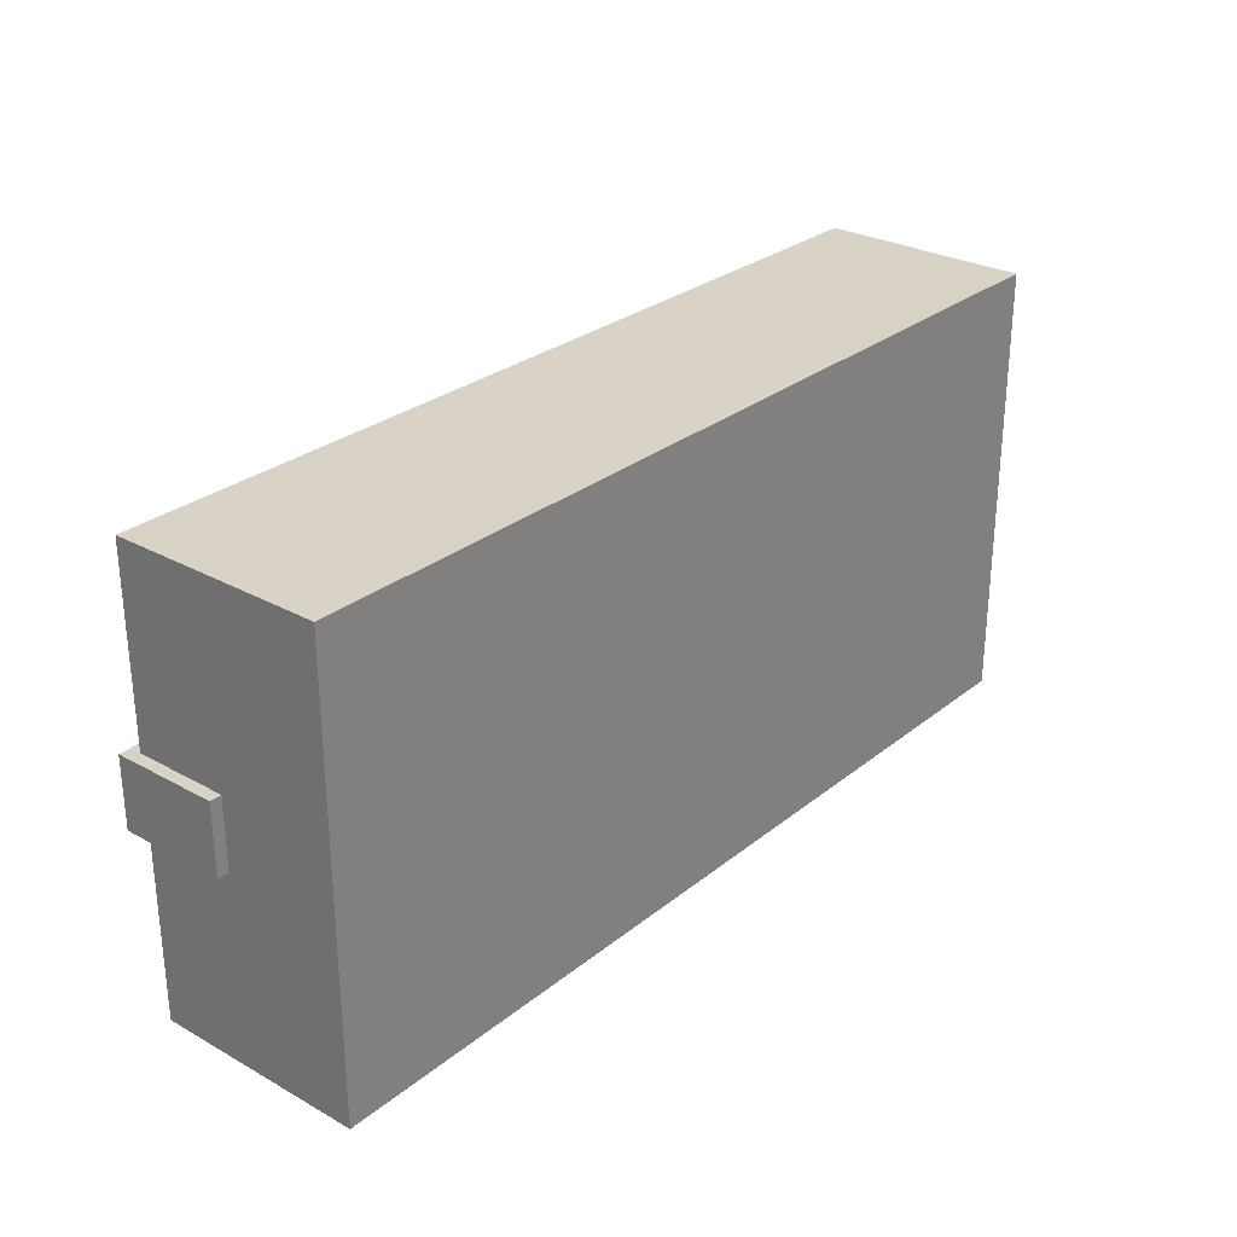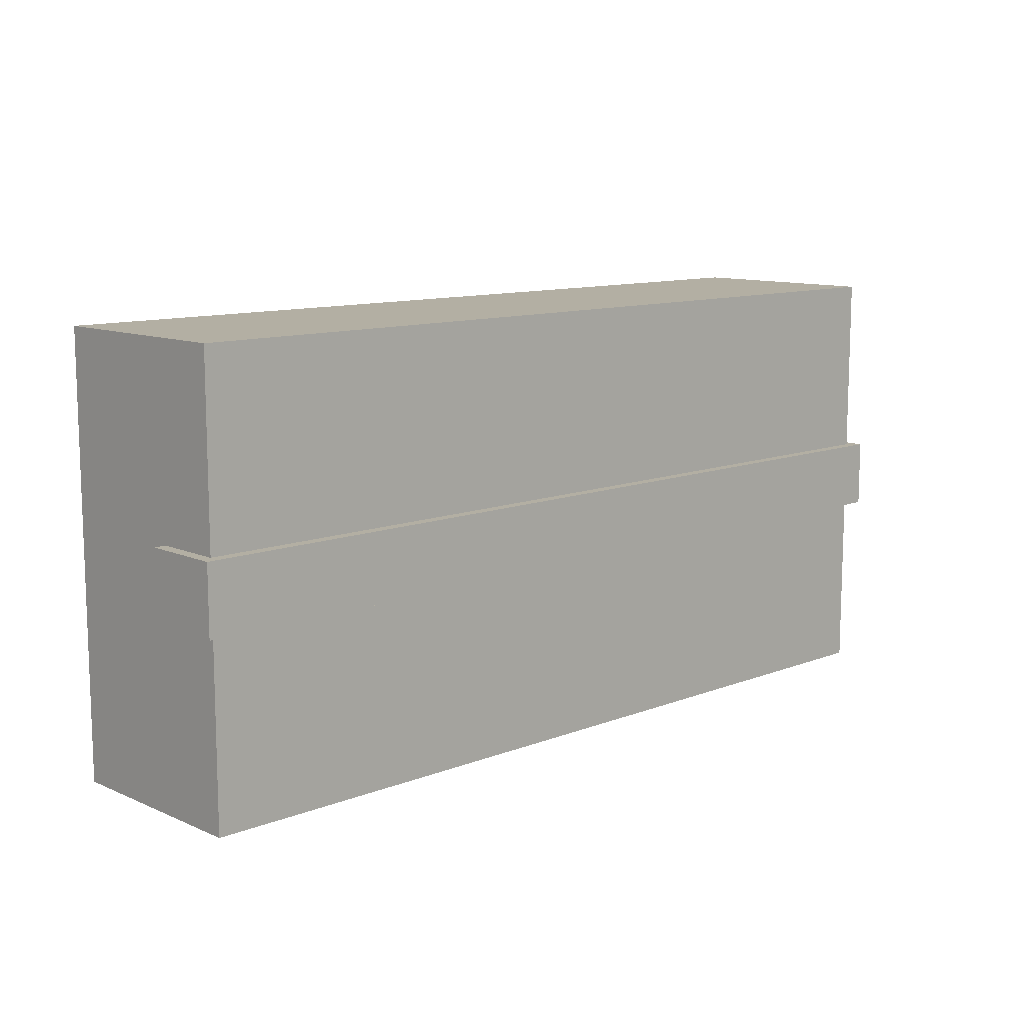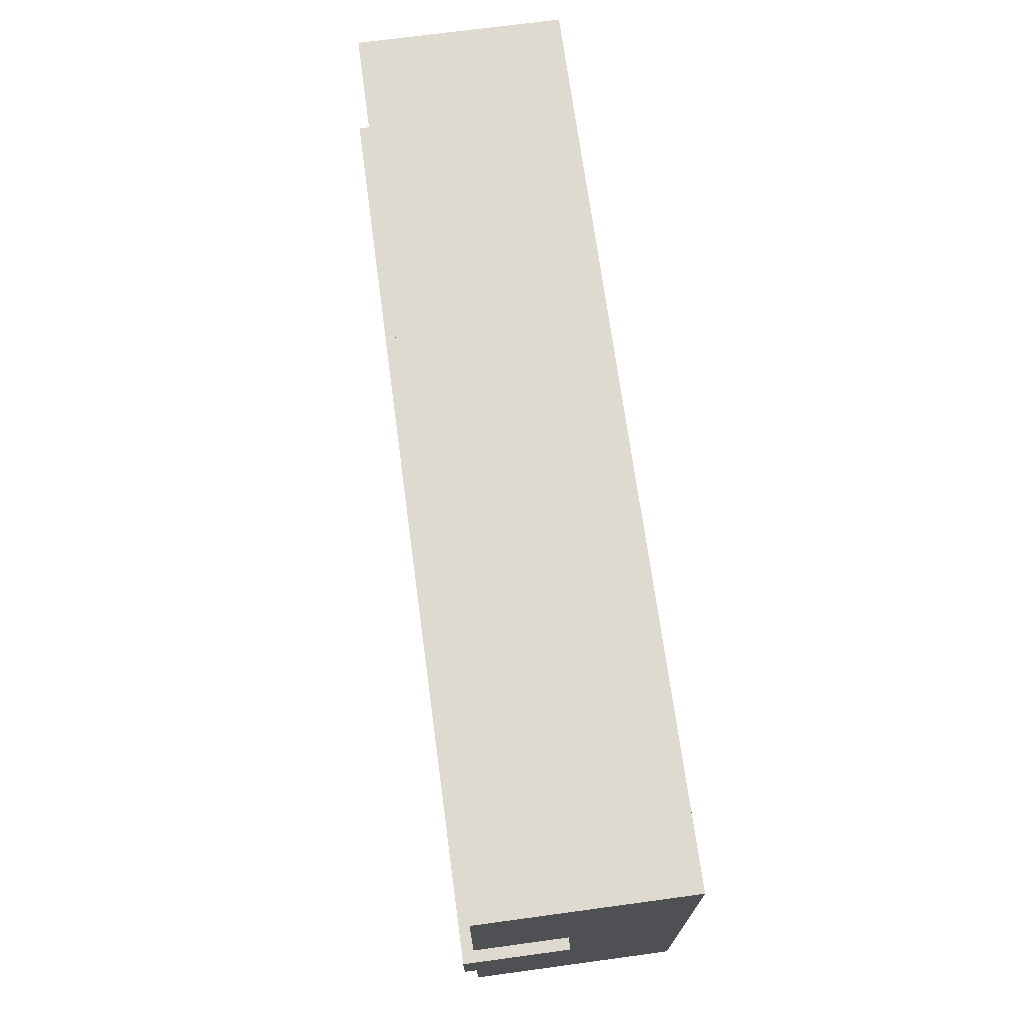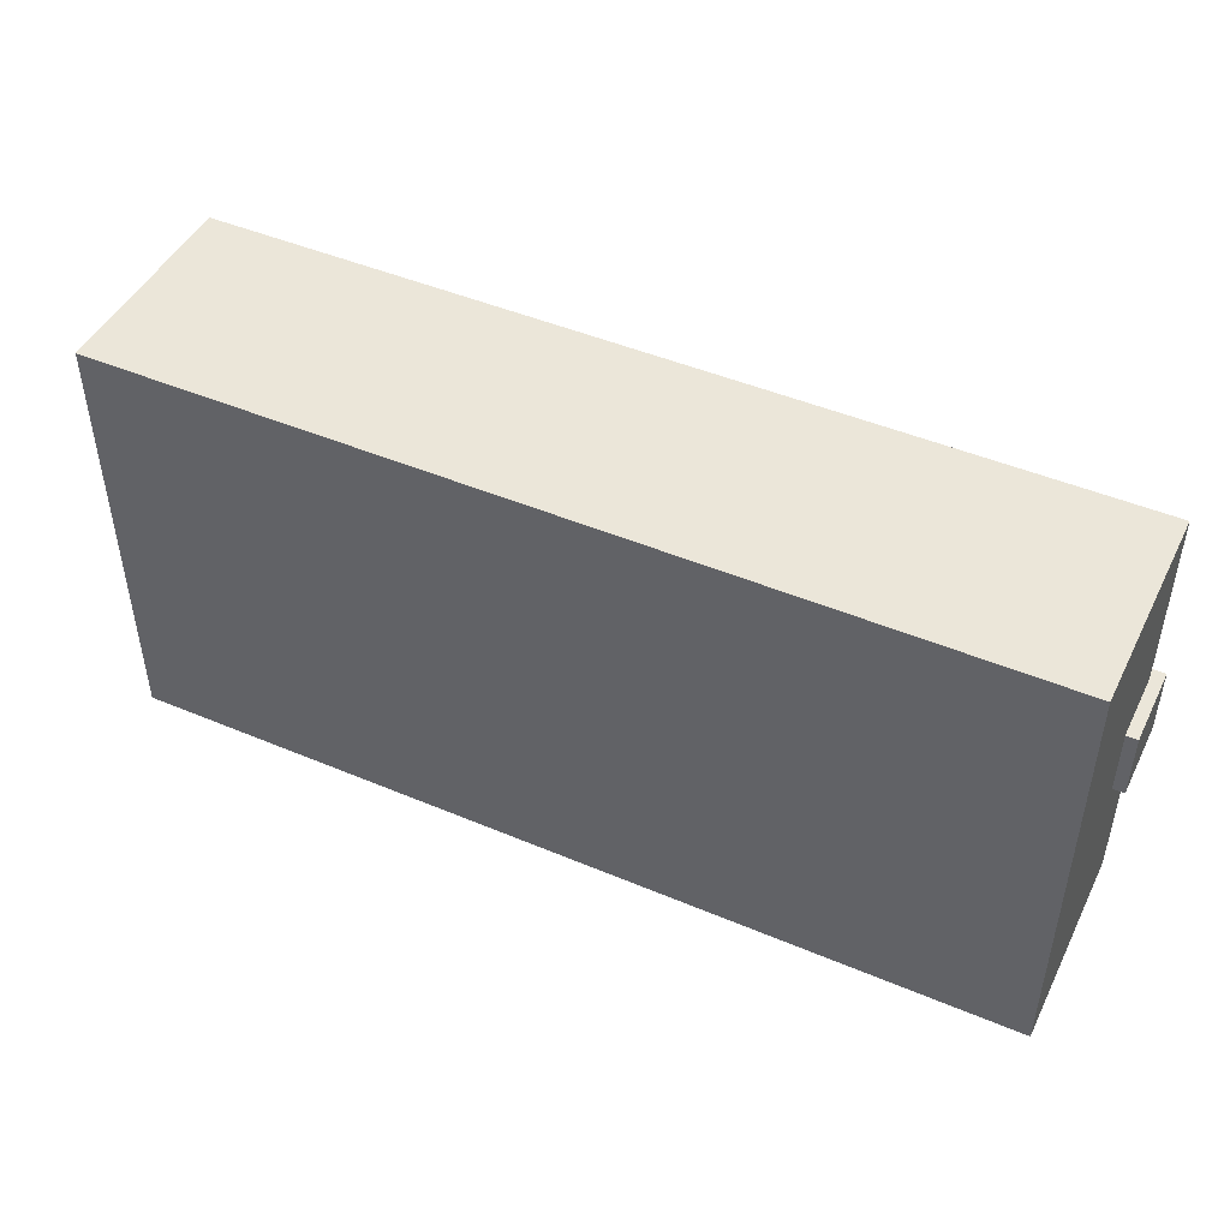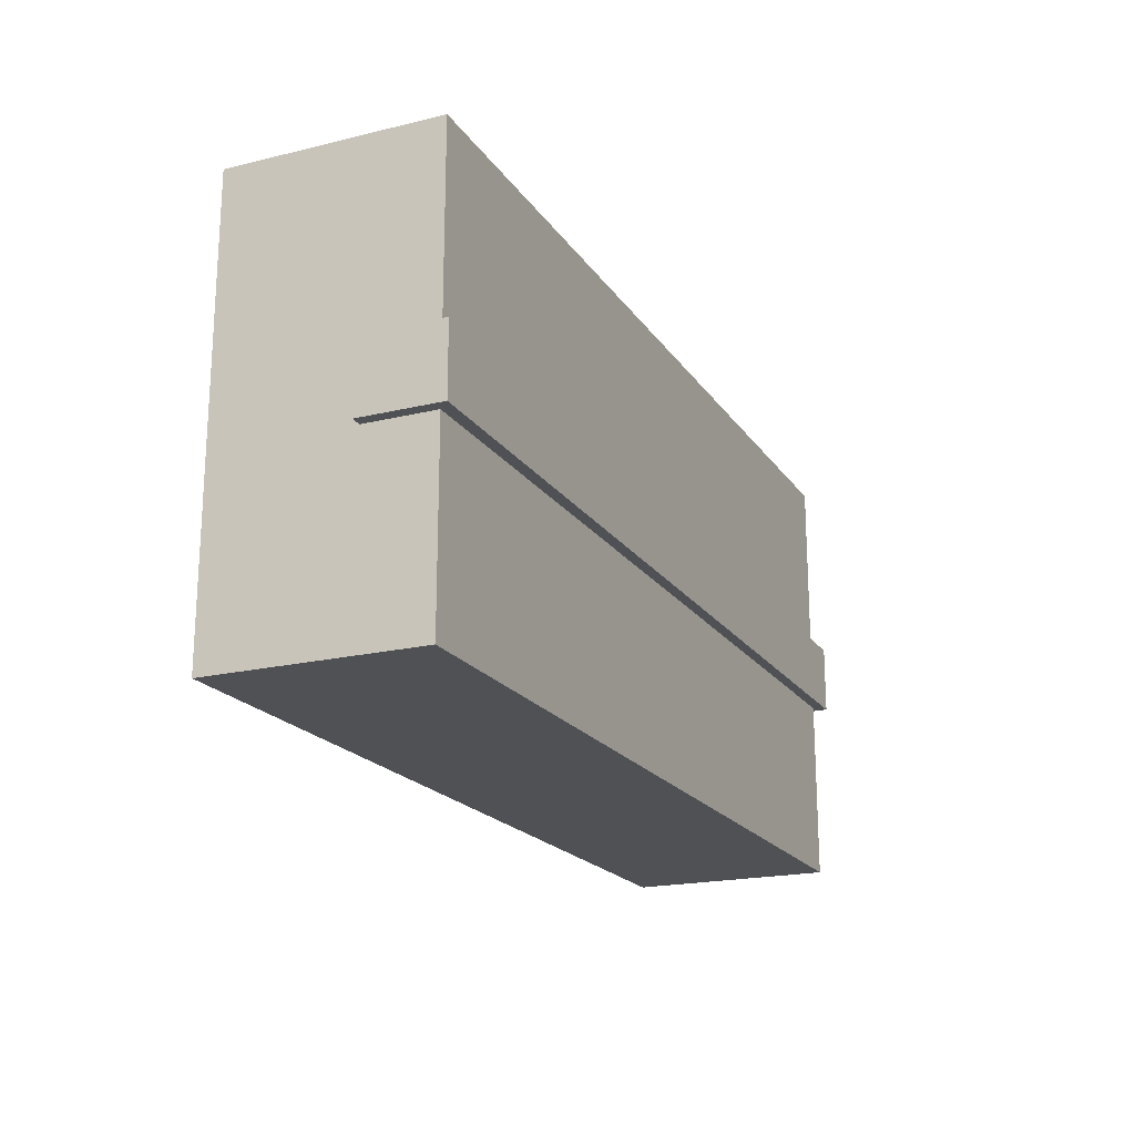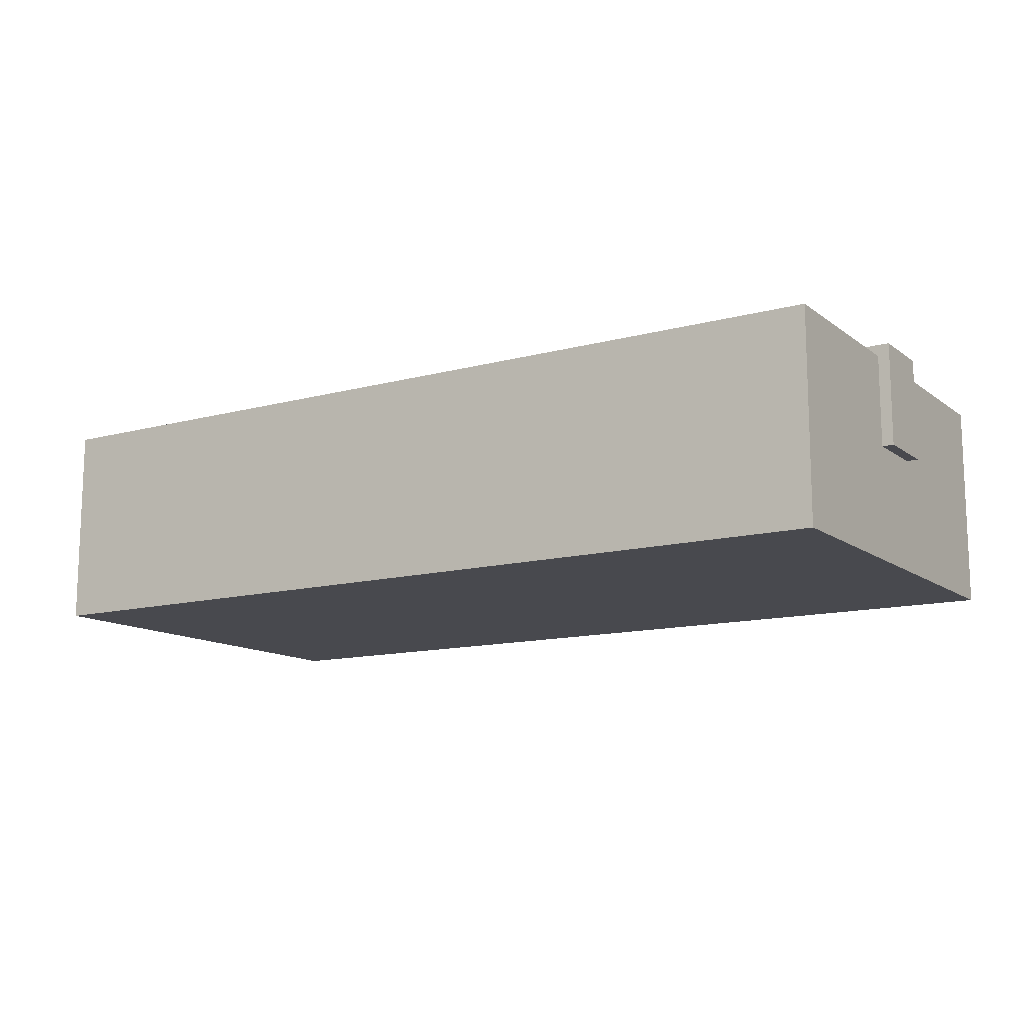
<metadata>
{"format":"obj","ext":"obj","renderer":"f3d","projection":"perspective","resolution":1024,"background":"white","views":[{"elev":28.1,"azim":-50.1,"up":"+Z"},{"elev":11.1,"azim":136.5,"up":"+Z"},{"elev":70.6,"azim":-97.7,"up":"+Z"},{"elev":46.7,"azim":25.6,"up":"+Z"},{"elev":-19.6,"azim":114.2,"up":"+Z"},{"elev":-12.7,"azim":-148.0,"up":"+Y"}]}
</metadata>
<code>
o
v -4 0.05 0.3
v -4 0.05 -0.3
v -4 0.95 0.3
v -4 0.95 -0.3
v -3.9 -0.95 1.9
v -3.9 -0.95 -1.9
v -3.9 0.05 0.3
v -3.9 0.05 -0.3
v -3.9 0.85 1.9
v -3.9 0.85 0.3
v -3.9 0.85 -0.3
v -3.9 0.85 -1.9
v 3.9 -0.95 1.9
v 3.9 -0.95 -1.9
v 3.9 0.25 0.3
v 3.9 0.25 -0.3
v 3.9 0.85 1.9
v 3.9 0.85 0.3
v 3.9 0.85 -0.3
v 3.9 0.85 -1.9
v 4 0.25 0.3
v 4 0.25 -0.3
v 4 0.95 0.3
v 4 0.95 -0.3
v -3.9 -0.95 1.9
v -3.9 0.85 1.9
v -3.8 -0.85 1.9
v -3.8 -0.25 1.9
v -3.7 -0.75 1.9
v -3.7 -0.35 1.9
v -3.6 -0.75 1.9
v -3.6 -0.65 1.9
v -3.6 -0.55 1.9
v -3.6 -0.45 1.9
v -3.5 -0.65 1.9
v -3.5 -0.55 1.9
v -3.4 -0.45 1.9
v -3.4 -0.35 1.9
v -3.3 -0.75 1.9
v -3.3 -0.35 1.9
v -3.2 -0.75 1.9
v -3.2 -0.65 1.9
v -3.2 -0.55 1.9
v -3.2 -0.45 1.9
v -3.1 -0.75 1.9
v -3.1 -0.65 1.9
v -3.1 -0.55 1.9
v -3.1 -0.45 1.9
v -3.1 -0.35 1.9
v -3 -0.75 1.9
v -3 -0.65 1.9
v -3 -0.55 1.9
v -3 -0.45 1.9
v -2.9 -0.75 1.9
v -2.9 -0.45 1.9
v -2.8 -0.75 1.9
v -2.8 -0.65 1.9
v -2.8 -0.55 1.9
v -2.8 -0.45 1.9
v -2.8 -0.35 1.9
v -2.7 -0.75 1.9
v -2.7 -0.65 1.9
v -2.7 -0.55 1.9
v -2.7 -0.45 1.9
v -2.7 -0.35 1.9
v -2.6 -0.75 1.9
v -2.6 -0.45 1.9
v -2.5 -0.65 1.9
v -2.5 -0.45 1.9
v -2.4 -0.75 1.9
v -2.4 -0.65 1.9
v -2.4 -0.45 1.9
v -2.4 -0.35 1.9
v -2.2 -0.75 1.9
v -2.2 -0.65 1.9
v -2.2 -0.55 1.9
v -2.2 -0.45 1.9
v -2.2 -0.35 1.9
v -2.1 -0.65 1.9
v -2.1 -0.55 1.9
v -2 -0.75 1.9
v -2 -0.35 1.9
v -1.9 -0.75 1.9
v -1.9 -0.35 1.9
v -1.8 -0.75 1.9
v -1.8 -0.35 1.9
v -1.7 -0.65 1.9
v -1.7 -0.35 1.9
v -1.5 -0.75 1.9
v -1.5 -0.65 1.9
v -1.4 -0.75 1.9
v -1.4 -0.35 1.9
v -1.3 -0.55 1.9
v -1.3 -0.45 1.9
v -1.2 -0.65 1.9
v -1.2 -0.55 1.9
v -1.1 -0.75 1.9
v -1.1 -0.65 1.9
v -1.1 -0.45 1.9
v -1.1 -0.35 1.9
v -1 -0.85 1.9
v -1 -0.25 1.9
v 3.9 -0.95 1.9
v 3.9 0.85 1.9
v -4 0.05 0.3
v -4 0.95 0.3
v -3.9 0.05 0.3
v -3.9 0.85 0.3
v 3.9 0.25 0.3
v 3.9 0.85 0.3
v 4 0.25 0.3
v 4 0.95 0.3
v -4 0.05 -0.3
v -4 0.95 -0.3
v -3.9 0.05 -0.3
v -3.9 0.85 -0.3
v 3.9 0.25 -0.3
v 3.9 0.85 -0.3
v 4 0.25 -0.3
v 4 0.95 -0.3
v -3.9 -0.95 -1.9
v -3.9 0.85 -1.9
v -3.7 -0.65 -1.9
v -3.7 0.55 -1.9
v -3.6 -0.55 -1.9
v -3.6 0.05 -1.9
v -3.5 -0.55 -1.9
v -3.5 0.05 -1.9
v -3.4 -0.55 -1.9
v -3.4 -0.05 -1.9
v -3.4 0.25 -1.9
v -3.4 0.35 -1.9
v -3.3 -0.55 -1.9
v -3.3 -0.05 -1.9
v -3.3 0.25 -1.9
v -3.3 0.35 -1.9
v -3.2 -0.55 -1.9
v -3.2 -0.05 -1.9
v -3.1 -0.55 -1.9
v -3.1 -0.05 -1.9
v -3.1 0.25 -1.9
v -3.1 0.35 -1.9
v -3 -0.55 -1.9
v -3 -0.05 -1.9
v -3 0.25 -1.9
v -3 0.35 -1.9
v -2.9 -0.55 -1.9
v -2.9 -0.05 -1.9
v -2.4 -0.55 -1.9
v -2.4 -0.35 -1.9
v -2.4 -0.15 -1.9
v -2.4 0.45 -1.9
v -2.3 -0.55 -1.9
v -2.3 -0.35 -1.9
v -2.3 -0.15 -1.9
v -2.3 0.45 -1.9
v -2.1 -0.65 -1.9
v -2.1 0.55 -1.9
v 3.9 -0.95 -1.9
v 3.9 0.85 -1.9
v -3.9 -0.95 1.9
v 3.9 -0.95 1.9
v -3.9 -0.95 -1.9
v 3.9 -0.95 -1.9
v -4 0.05 0.3
v -3.9 0.05 0.3
v -4 0.05 -0.3
v -3.9 0.05 -0.3
v 3.9 0.25 0.3
v 4 0.25 0.3
v 3.9 0.25 -0.3
v 4 0.25 -0.3
v -3.9 0.85 1.9
v 3.9 0.85 1.9
v -3.9 0.85 0.3
v 3.9 0.85 0.3
v -3.9 0.85 -0.3
v 3.9 0.85 -0.3
v -3.9 0.85 -1.9
v 3.9 0.85 -1.9
v -4 0.95 0.3
v 4 0.95 0.3
v -4 0.95 -0.3
v 4 0.95 -0.3
f 3 2 1
f 4 2 3
f 7 6 5
f 8 6 7
f 9 7 5
f 10 7 9
f 11 6 8
f 12 6 11
f 13 14 15
f 15 14 16
f 13 15 17
f 17 15 18
f 16 14 19
f 19 14 20
f 21 22 23
f 23 22 24
f 27 26 25
f 28 26 27
f 29 28 27
f 30 28 29
f 31 29 27
f 31 30 29
f 32 30 31
f 33 30 32
f 34 30 33
f 35 32 31
f 35 33 32
f 36 34 33
f 36 33 35
f 37 30 34
f 37 34 36
f 37 36 35
f 38 28 30
f 38 30 37
f 39 37 35
f 39 31 27
f 39 38 37
f 39 35 31
f 40 28 38
f 40 38 39
f 41 39 27
f 41 40 39
f 42 40 41
f 43 40 42
f 44 40 43
f 45 41 27
f 45 42 41
f 46 43 42
f 46 42 45
f 47 44 43
f 47 43 46
f 48 40 44
f 48 44 47
f 49 28 40
f 49 40 48
f 50 46 45
f 50 45 27
f 51 47 46
f 51 46 50
f 52 48 47
f 52 47 51
f 53 49 48
f 53 48 52
f 54 51 50
f 54 50 27
f 54 53 52
f 54 52 51
f 55 49 53
f 55 53 54
f 56 54 27
f 56 55 54
f 57 55 56
f 58 55 57
f 59 49 55
f 59 55 58
f 60 28 49
f 60 49 59
f 61 56 27
f 61 57 56
f 62 58 57
f 62 57 61
f 63 59 58
f 63 58 62
f 64 60 59
f 64 59 63
f 65 28 60
f 65 60 64
f 66 61 27
f 66 62 61
f 66 64 63
f 66 63 62
f 67 65 64
f 67 64 66
f 68 67 66
f 69 65 67
f 69 67 68
f 70 66 27
f 70 68 66
f 71 69 68
f 71 68 70
f 72 65 69
f 72 69 71
f 73 28 65
f 73 65 72
f 74 71 70
f 74 70 27
f 75 72 71
f 75 71 74
f 76 72 75
f 77 73 72
f 77 72 76
f 78 28 73
f 78 73 77
f 79 76 75
f 79 75 74
f 80 77 76
f 80 76 79
f 80 78 77
f 81 74 27
f 81 79 74
f 81 80 79
f 82 78 80
f 82 80 81
f 82 28 78
f 83 81 27
f 83 82 81
f 84 28 82
f 84 82 83
f 85 83 27
f 85 84 83
f 86 28 84
f 86 84 85
f 87 86 85
f 88 28 86
f 88 86 87
f 89 85 27
f 89 87 85
f 90 88 87
f 90 87 89
f 91 89 27
f 91 90 89
f 92 28 88
f 92 90 91
f 92 88 90
f 93 92 91
f 94 92 93
f 95 93 91
f 96 94 93
f 96 93 95
f 97 91 27
f 97 95 91
f 98 96 95
f 98 95 97
f 99 94 96
f 99 96 98
f 99 92 94
f 100 28 92
f 100 92 99
f 101 27 25
f 101 98 97
f 101 100 99
f 101 97 27
f 101 99 98
f 102 28 100
f 102 100 101
f 102 26 28
f 103 101 25
f 103 102 101
f 104 26 102
f 104 102 103
f 107 106 105
f 108 106 107
f 110 106 108
f 111 110 109
f 112 106 110
f 112 110 111
f 113 114 115
f 115 114 116
f 116 114 118
f 117 118 119
f 118 114 120
f 119 118 120
f 121 122 123
f 123 122 124
f 123 124 125
f 125 124 126
f 123 125 127
f 125 126 127
f 126 124 128
f 127 126 128
f 123 127 129
f 127 128 129
f 129 128 130
f 128 124 131
f 130 128 131
f 131 124 132
f 129 130 133
f 123 129 133
f 130 131 134
f 133 130 134
f 131 132 135
f 134 131 135
f 132 124 136
f 135 132 136
f 134 135 137
f 133 134 137
f 135 136 137
f 123 133 137
f 137 136 138
f 123 137 139
f 137 138 139
f 138 136 140
f 139 138 140
f 140 136 141
f 136 124 142
f 141 136 142
f 140 141 143
f 123 139 143
f 139 140 143
f 143 141 144
f 141 142 145
f 144 141 145
f 142 124 146
f 145 142 146
f 143 144 147
f 123 143 147
f 144 145 148
f 147 144 148
f 145 146 148
f 123 147 149
f 147 148 149
f 149 148 150
f 150 148 151
f 148 146 152
f 151 148 152
f 146 124 152
f 149 150 153
f 123 149 153
f 150 151 154
f 153 150 154
f 151 152 155
f 154 151 155
f 152 124 156
f 155 152 156
f 121 123 157
f 123 153 157
f 155 156 157
f 153 154 157
f 154 155 157
f 156 124 158
f 157 156 158
f 124 122 158
f 121 157 159
f 157 158 159
f 158 122 160
f 159 158 160
f 163 162 161
f 164 162 163
f 167 166 165
f 168 166 167
f 171 170 169
f 172 170 171
f 173 174 175
f 175 174 176
f 177 178 179
f 179 178 180
f 181 182 183
f 183 182 184

</code>
